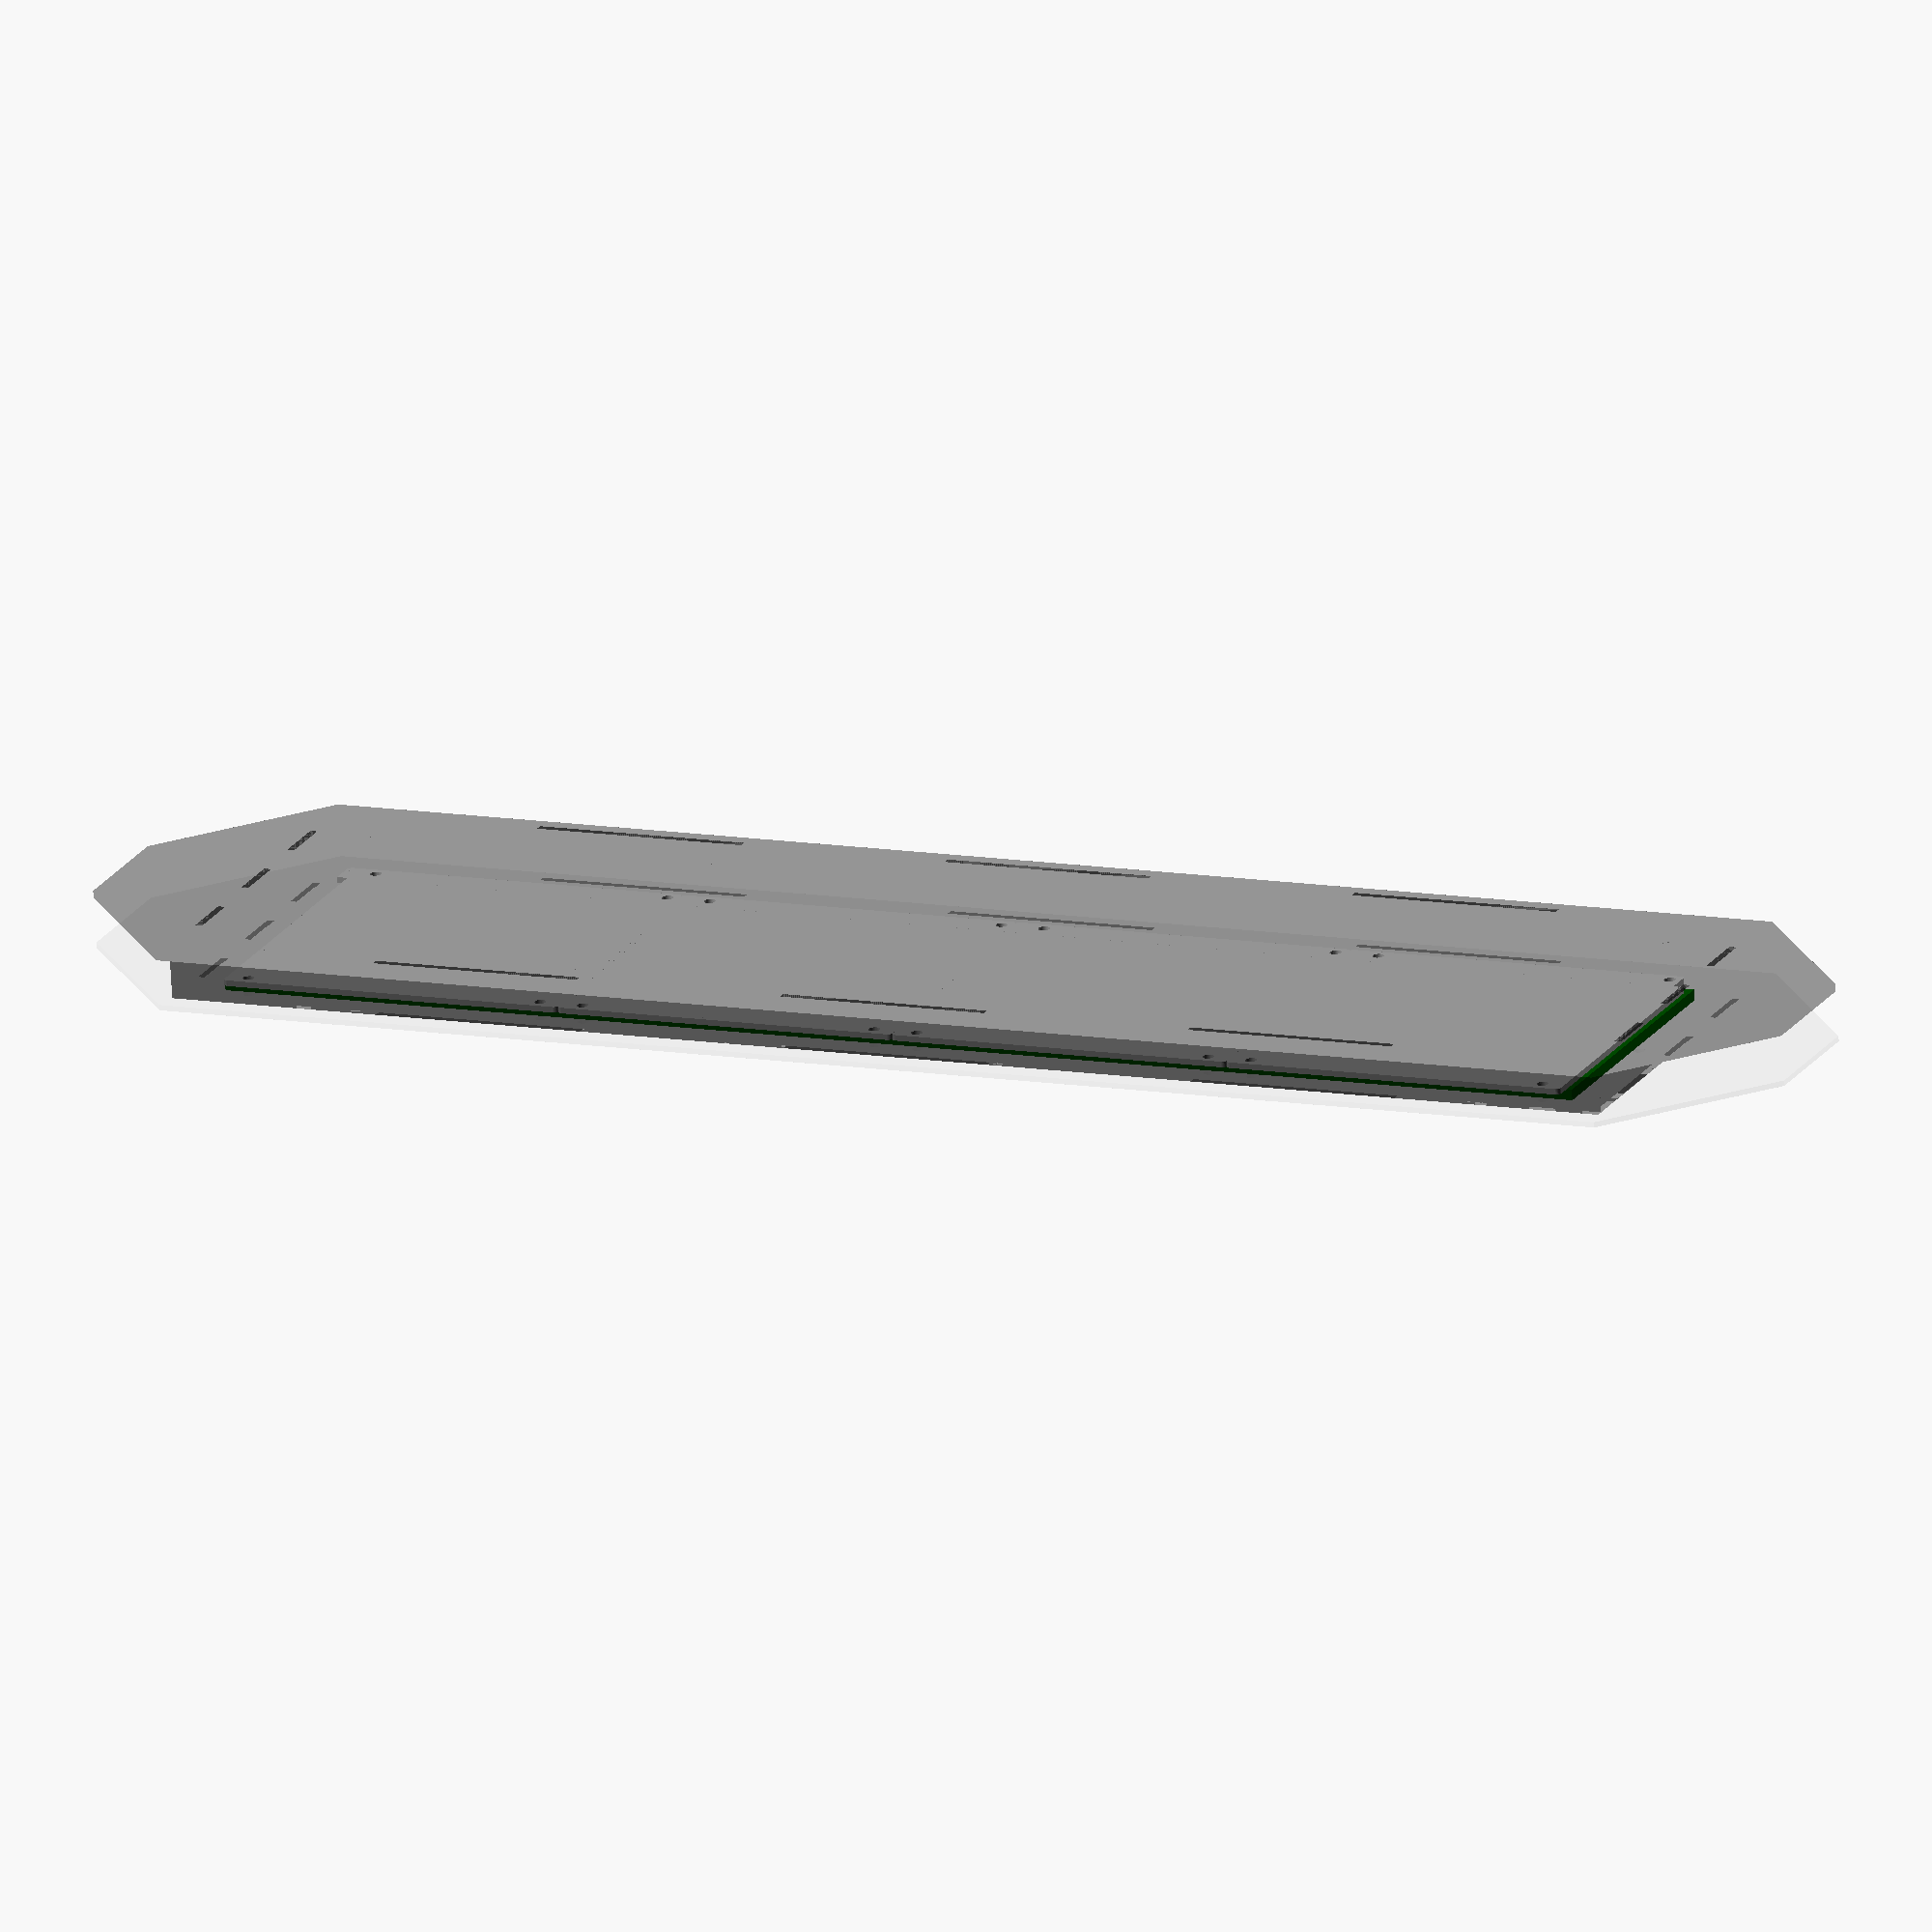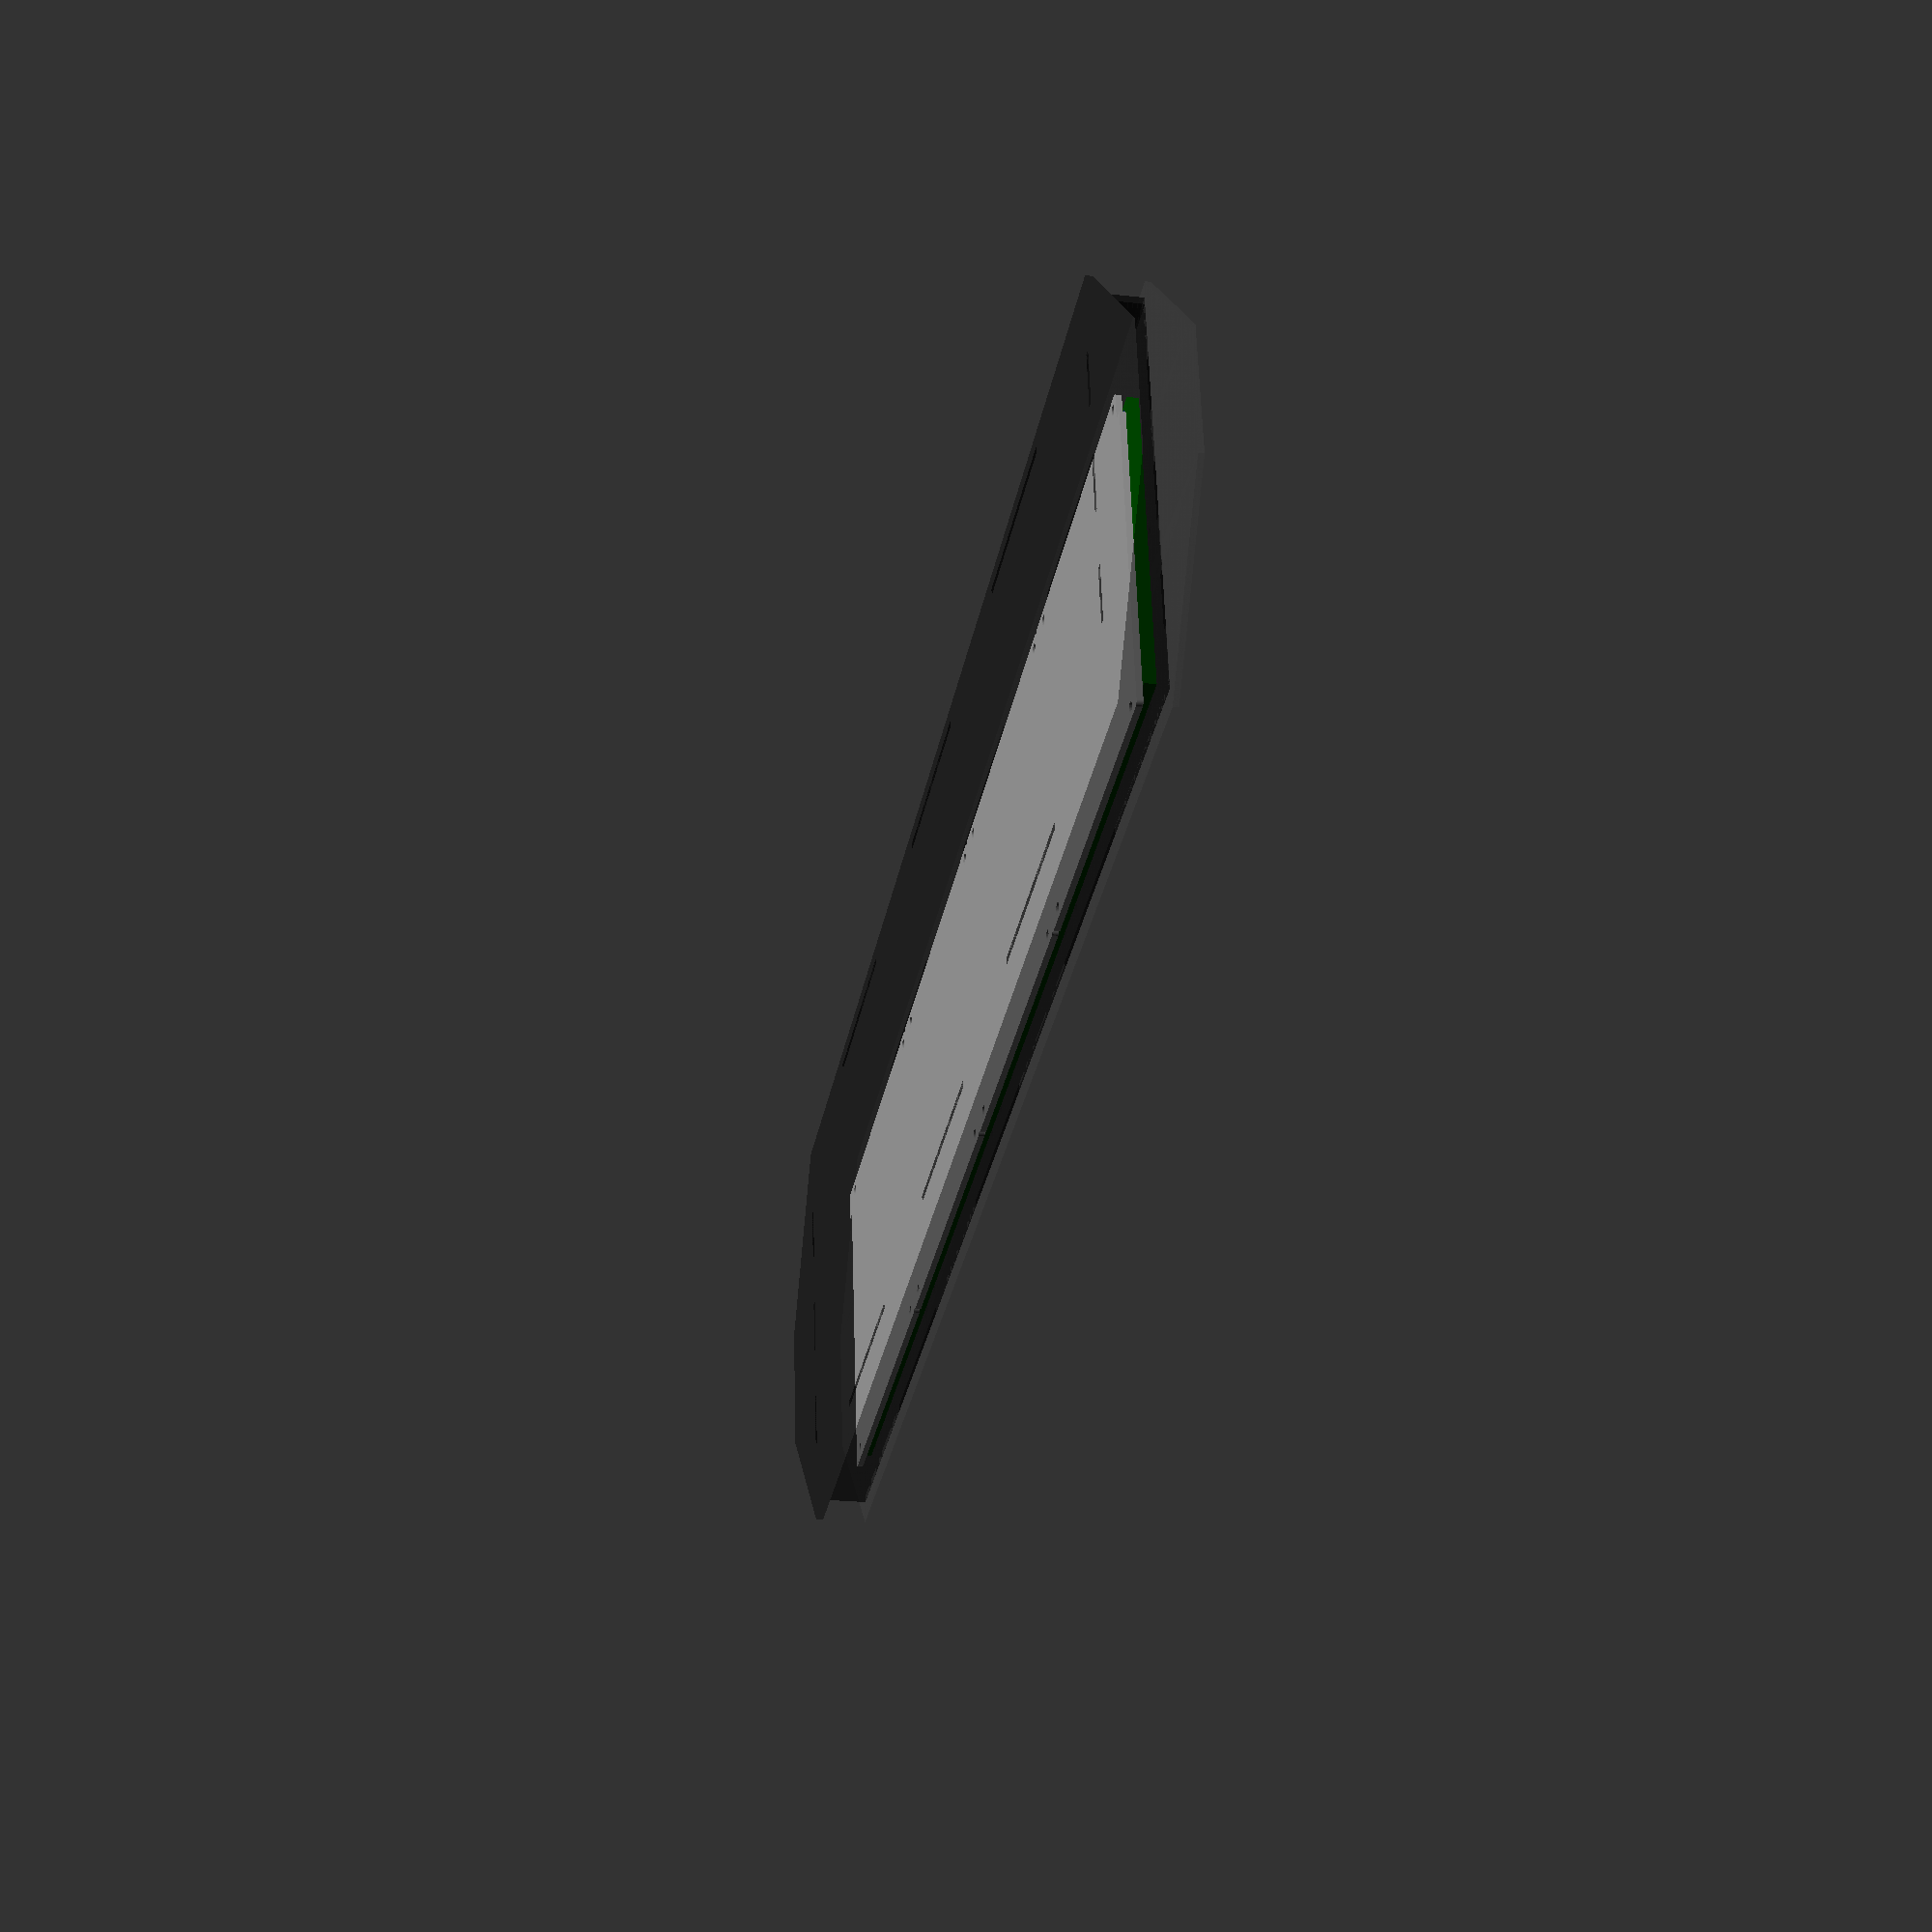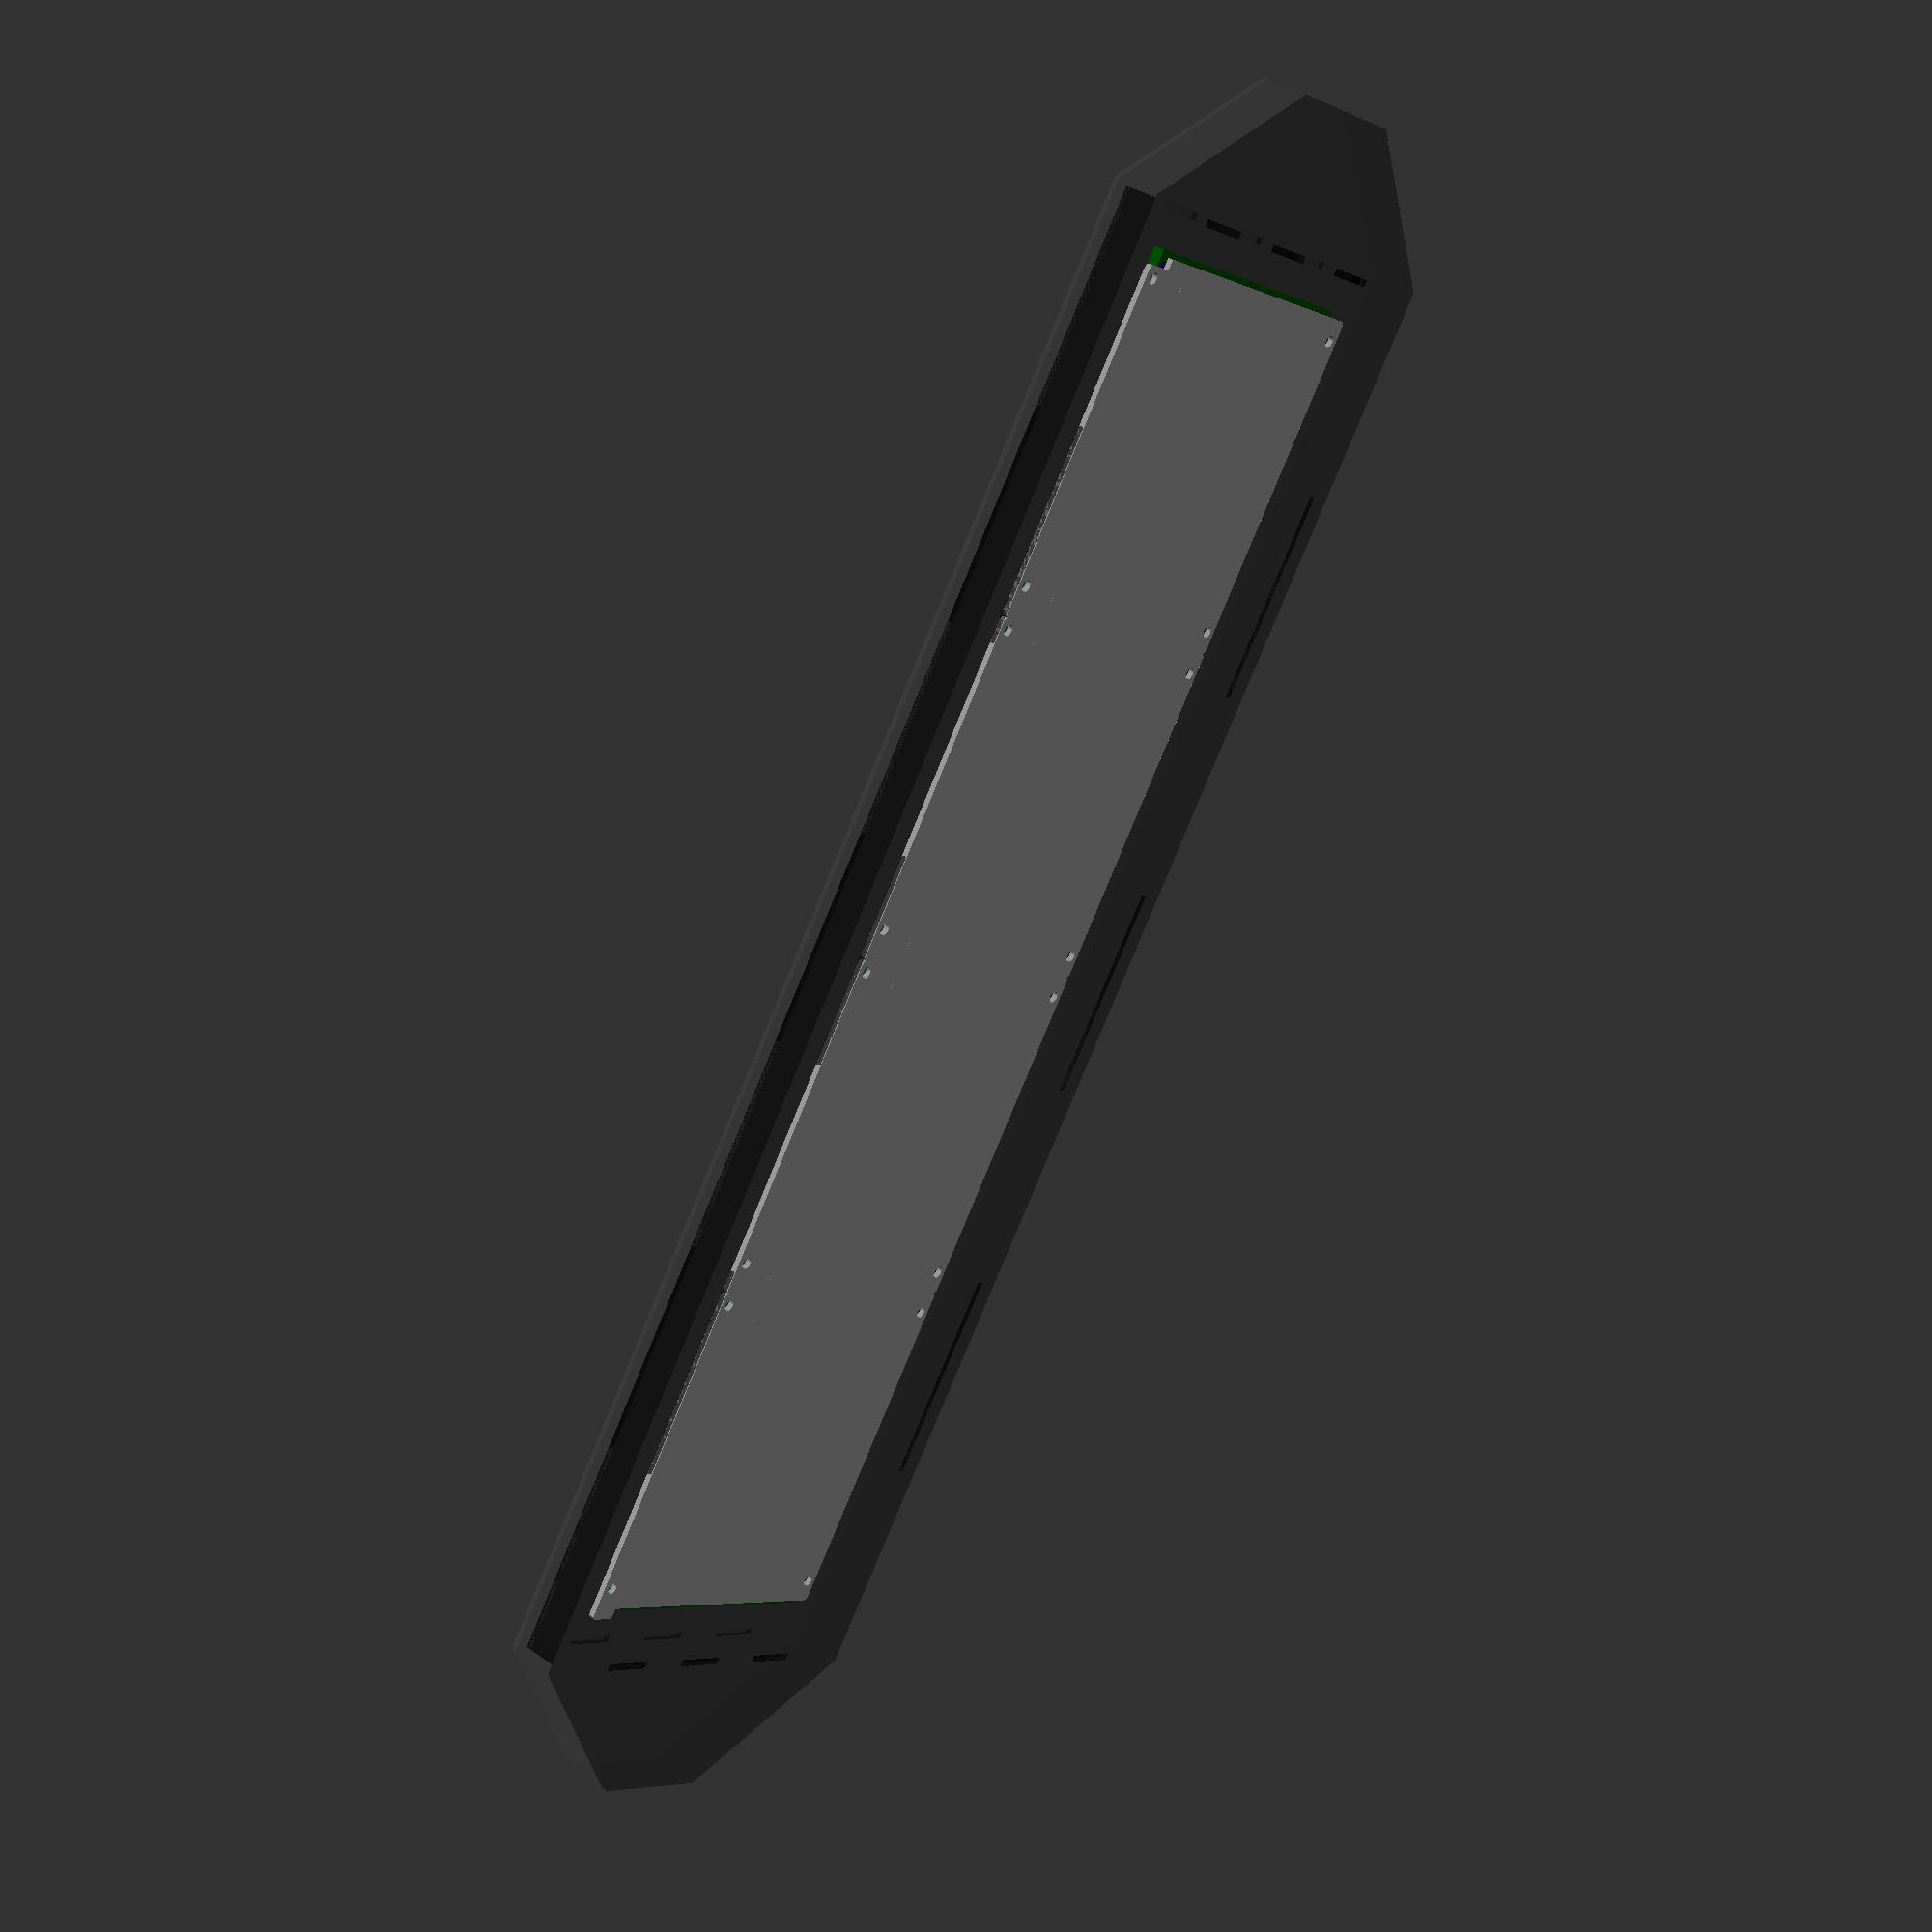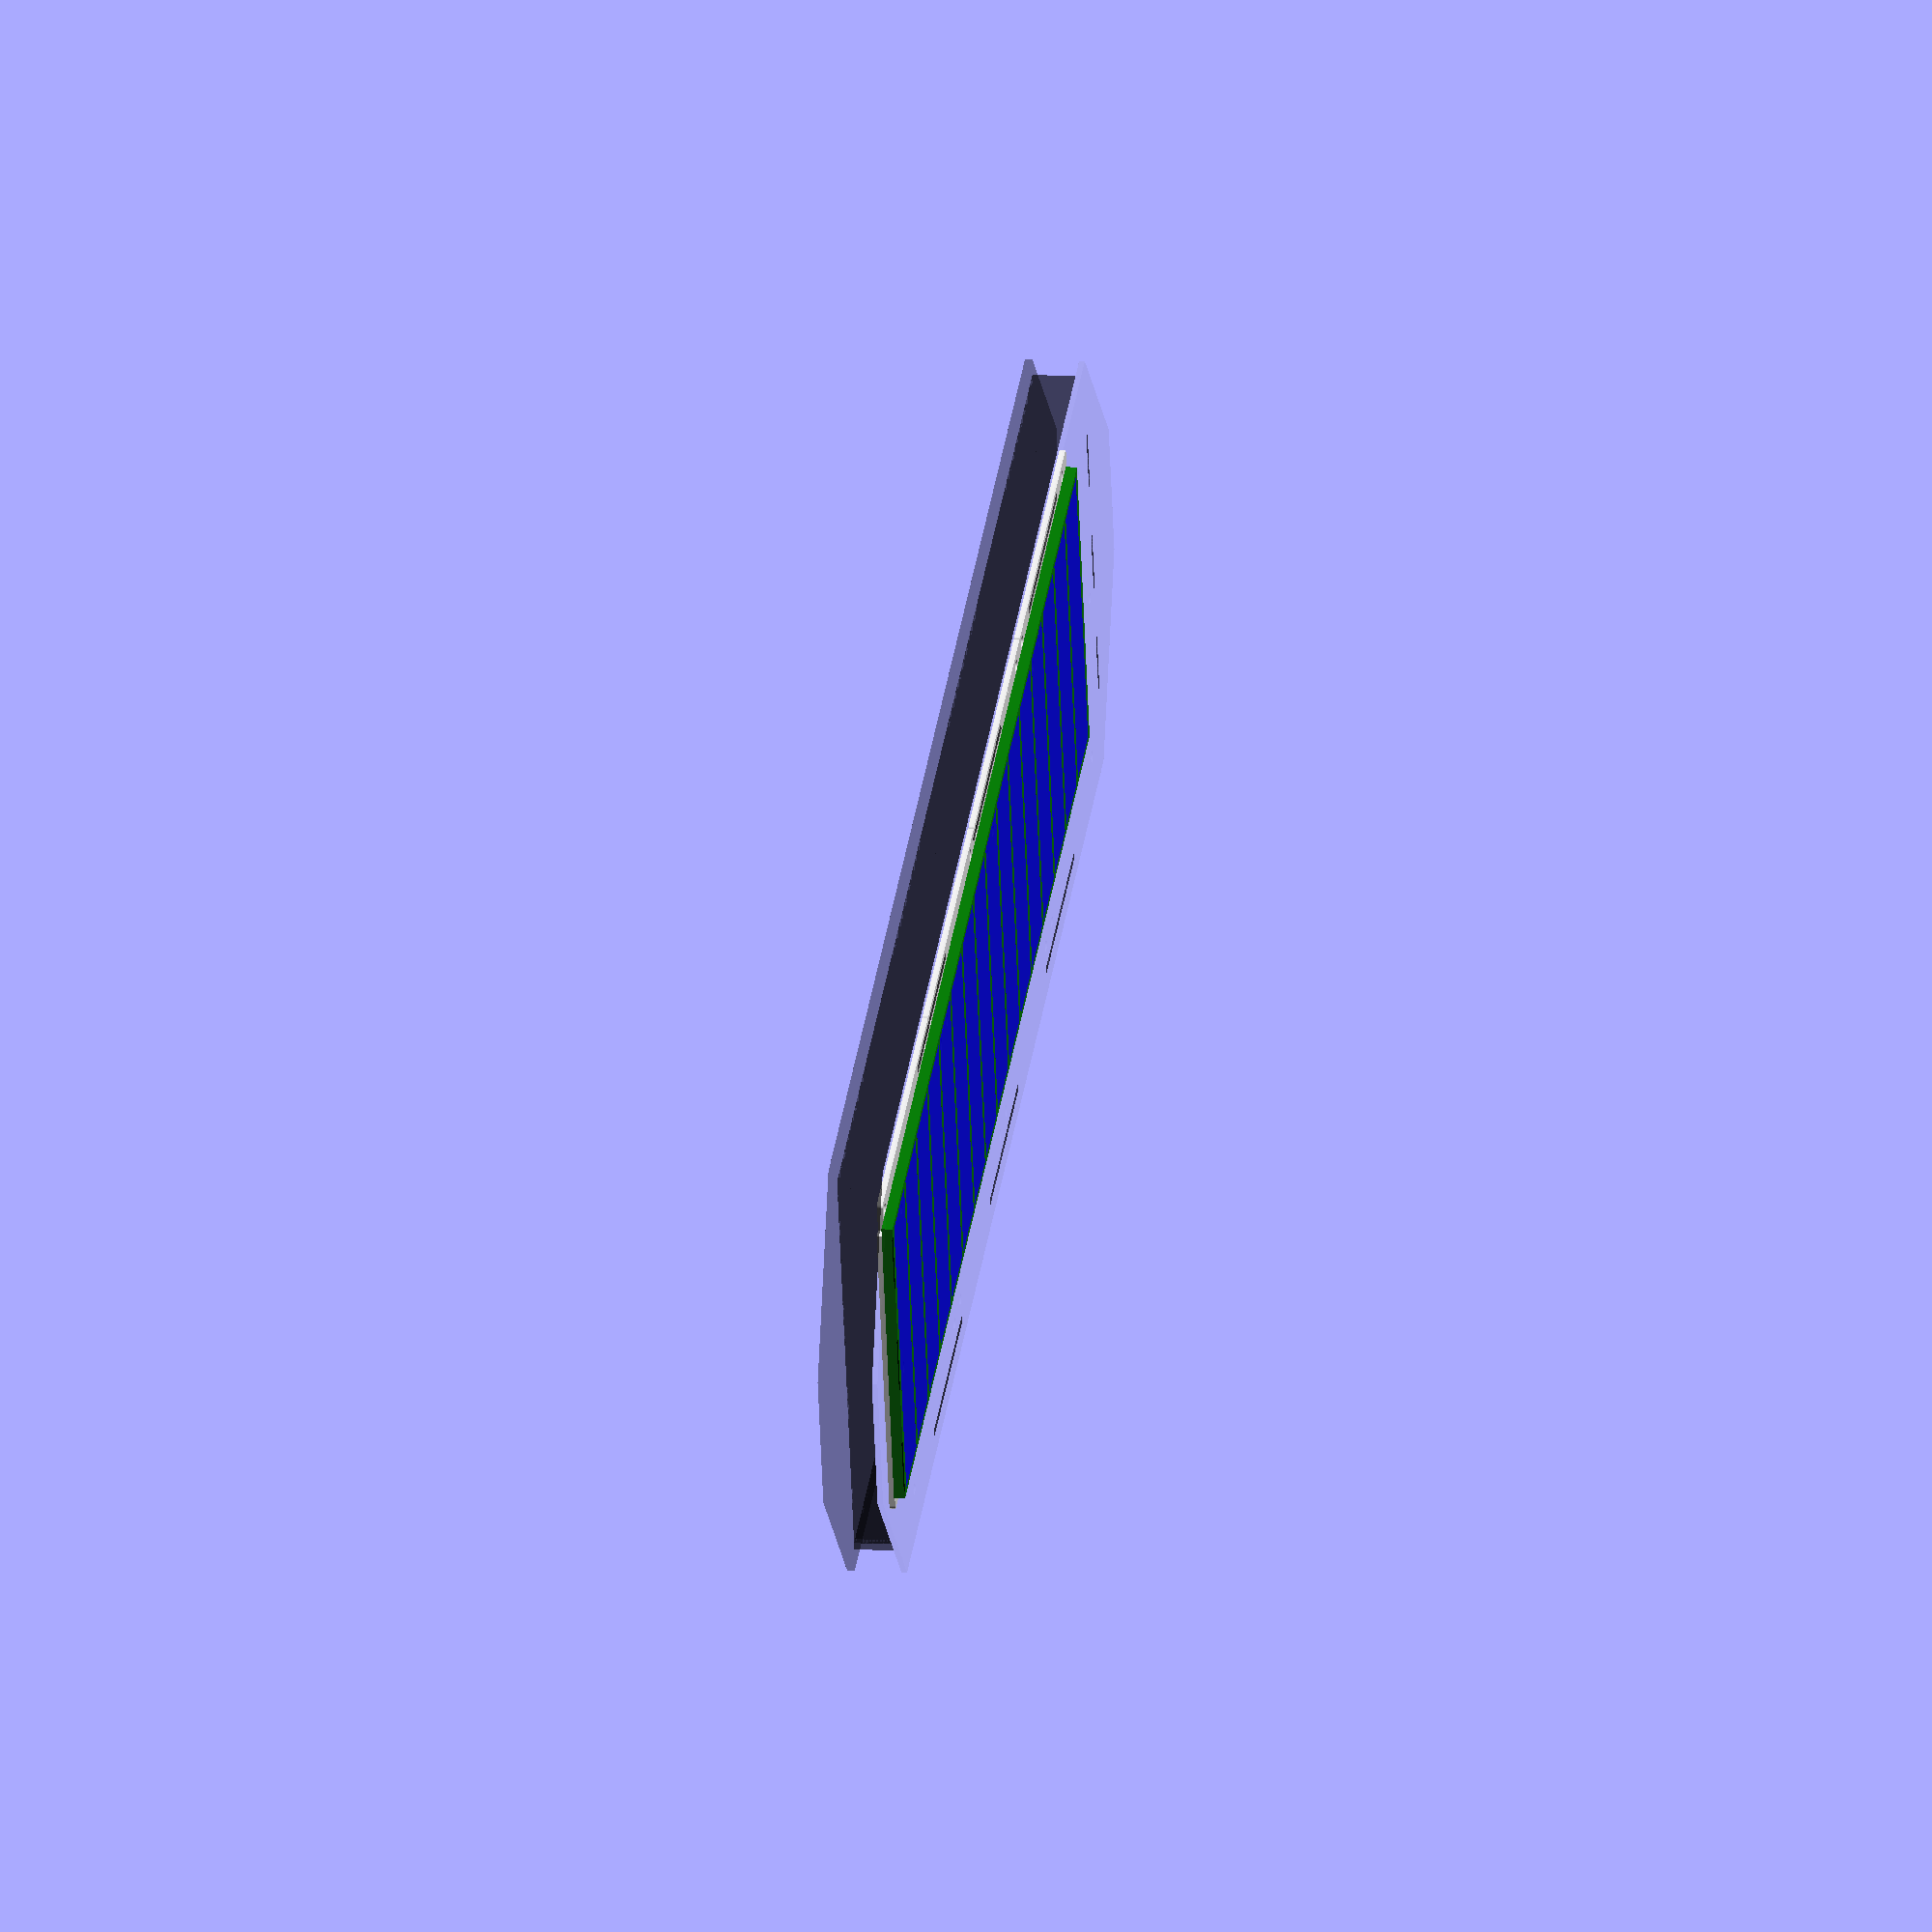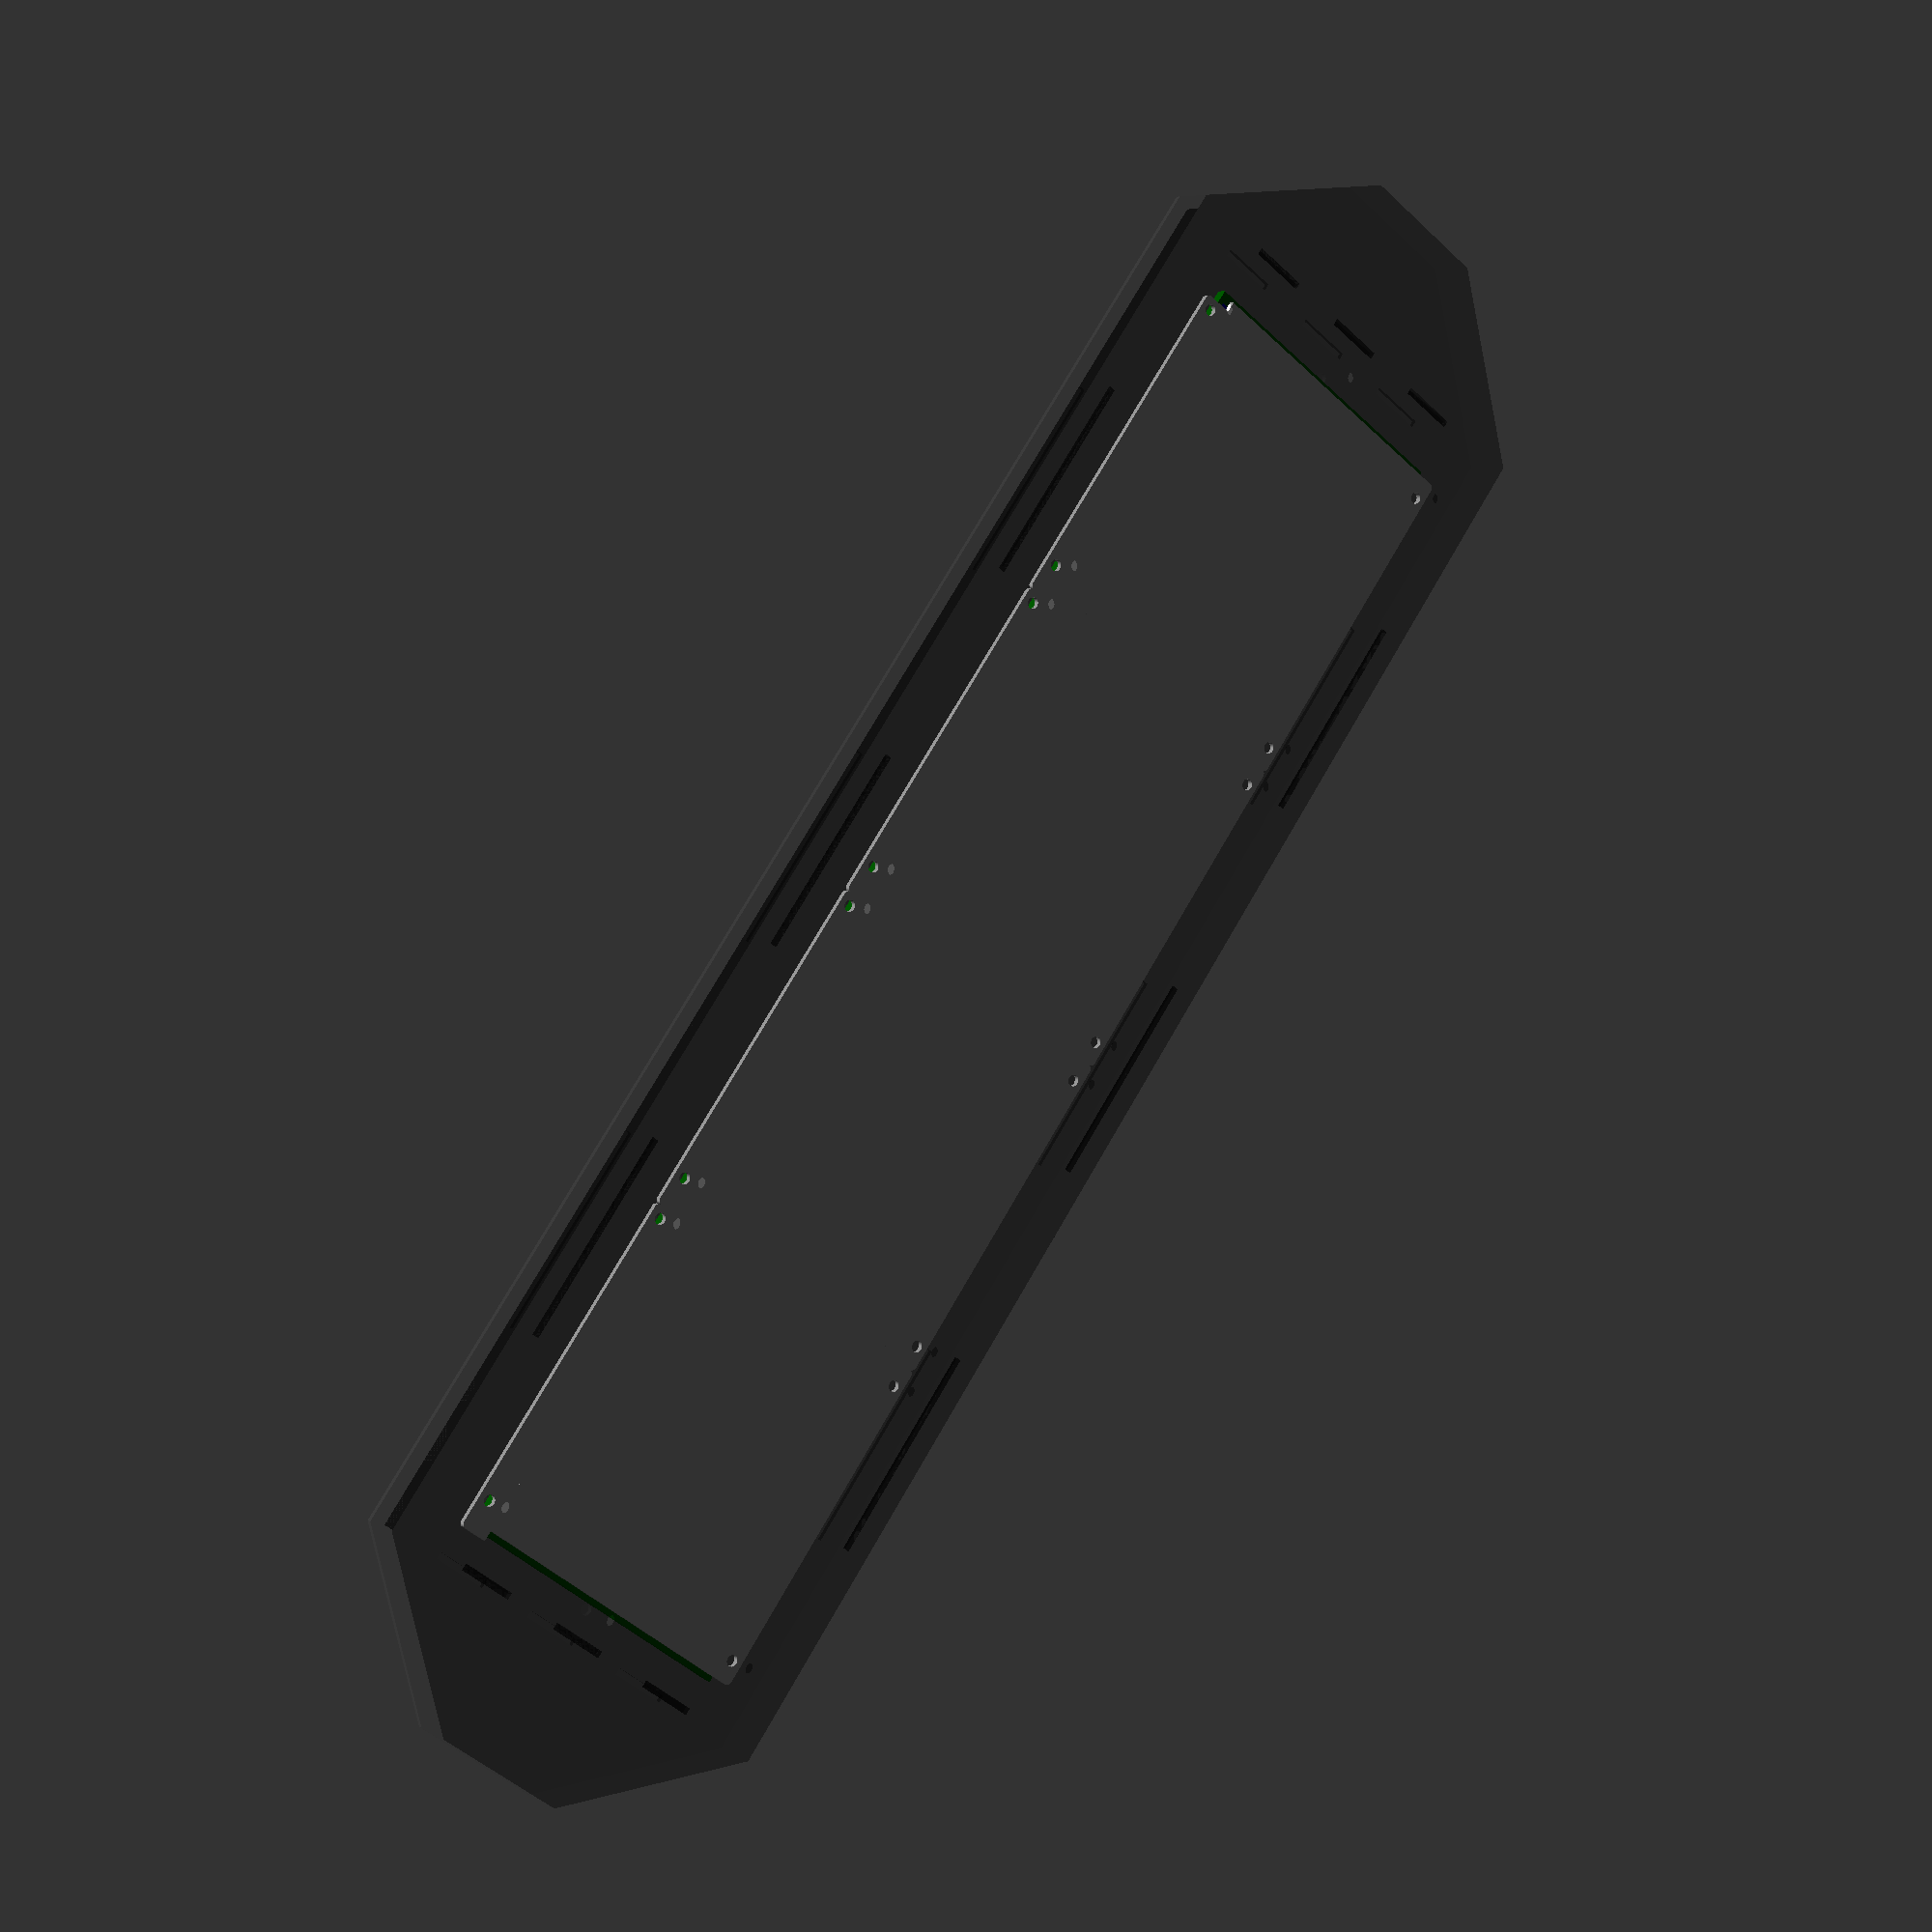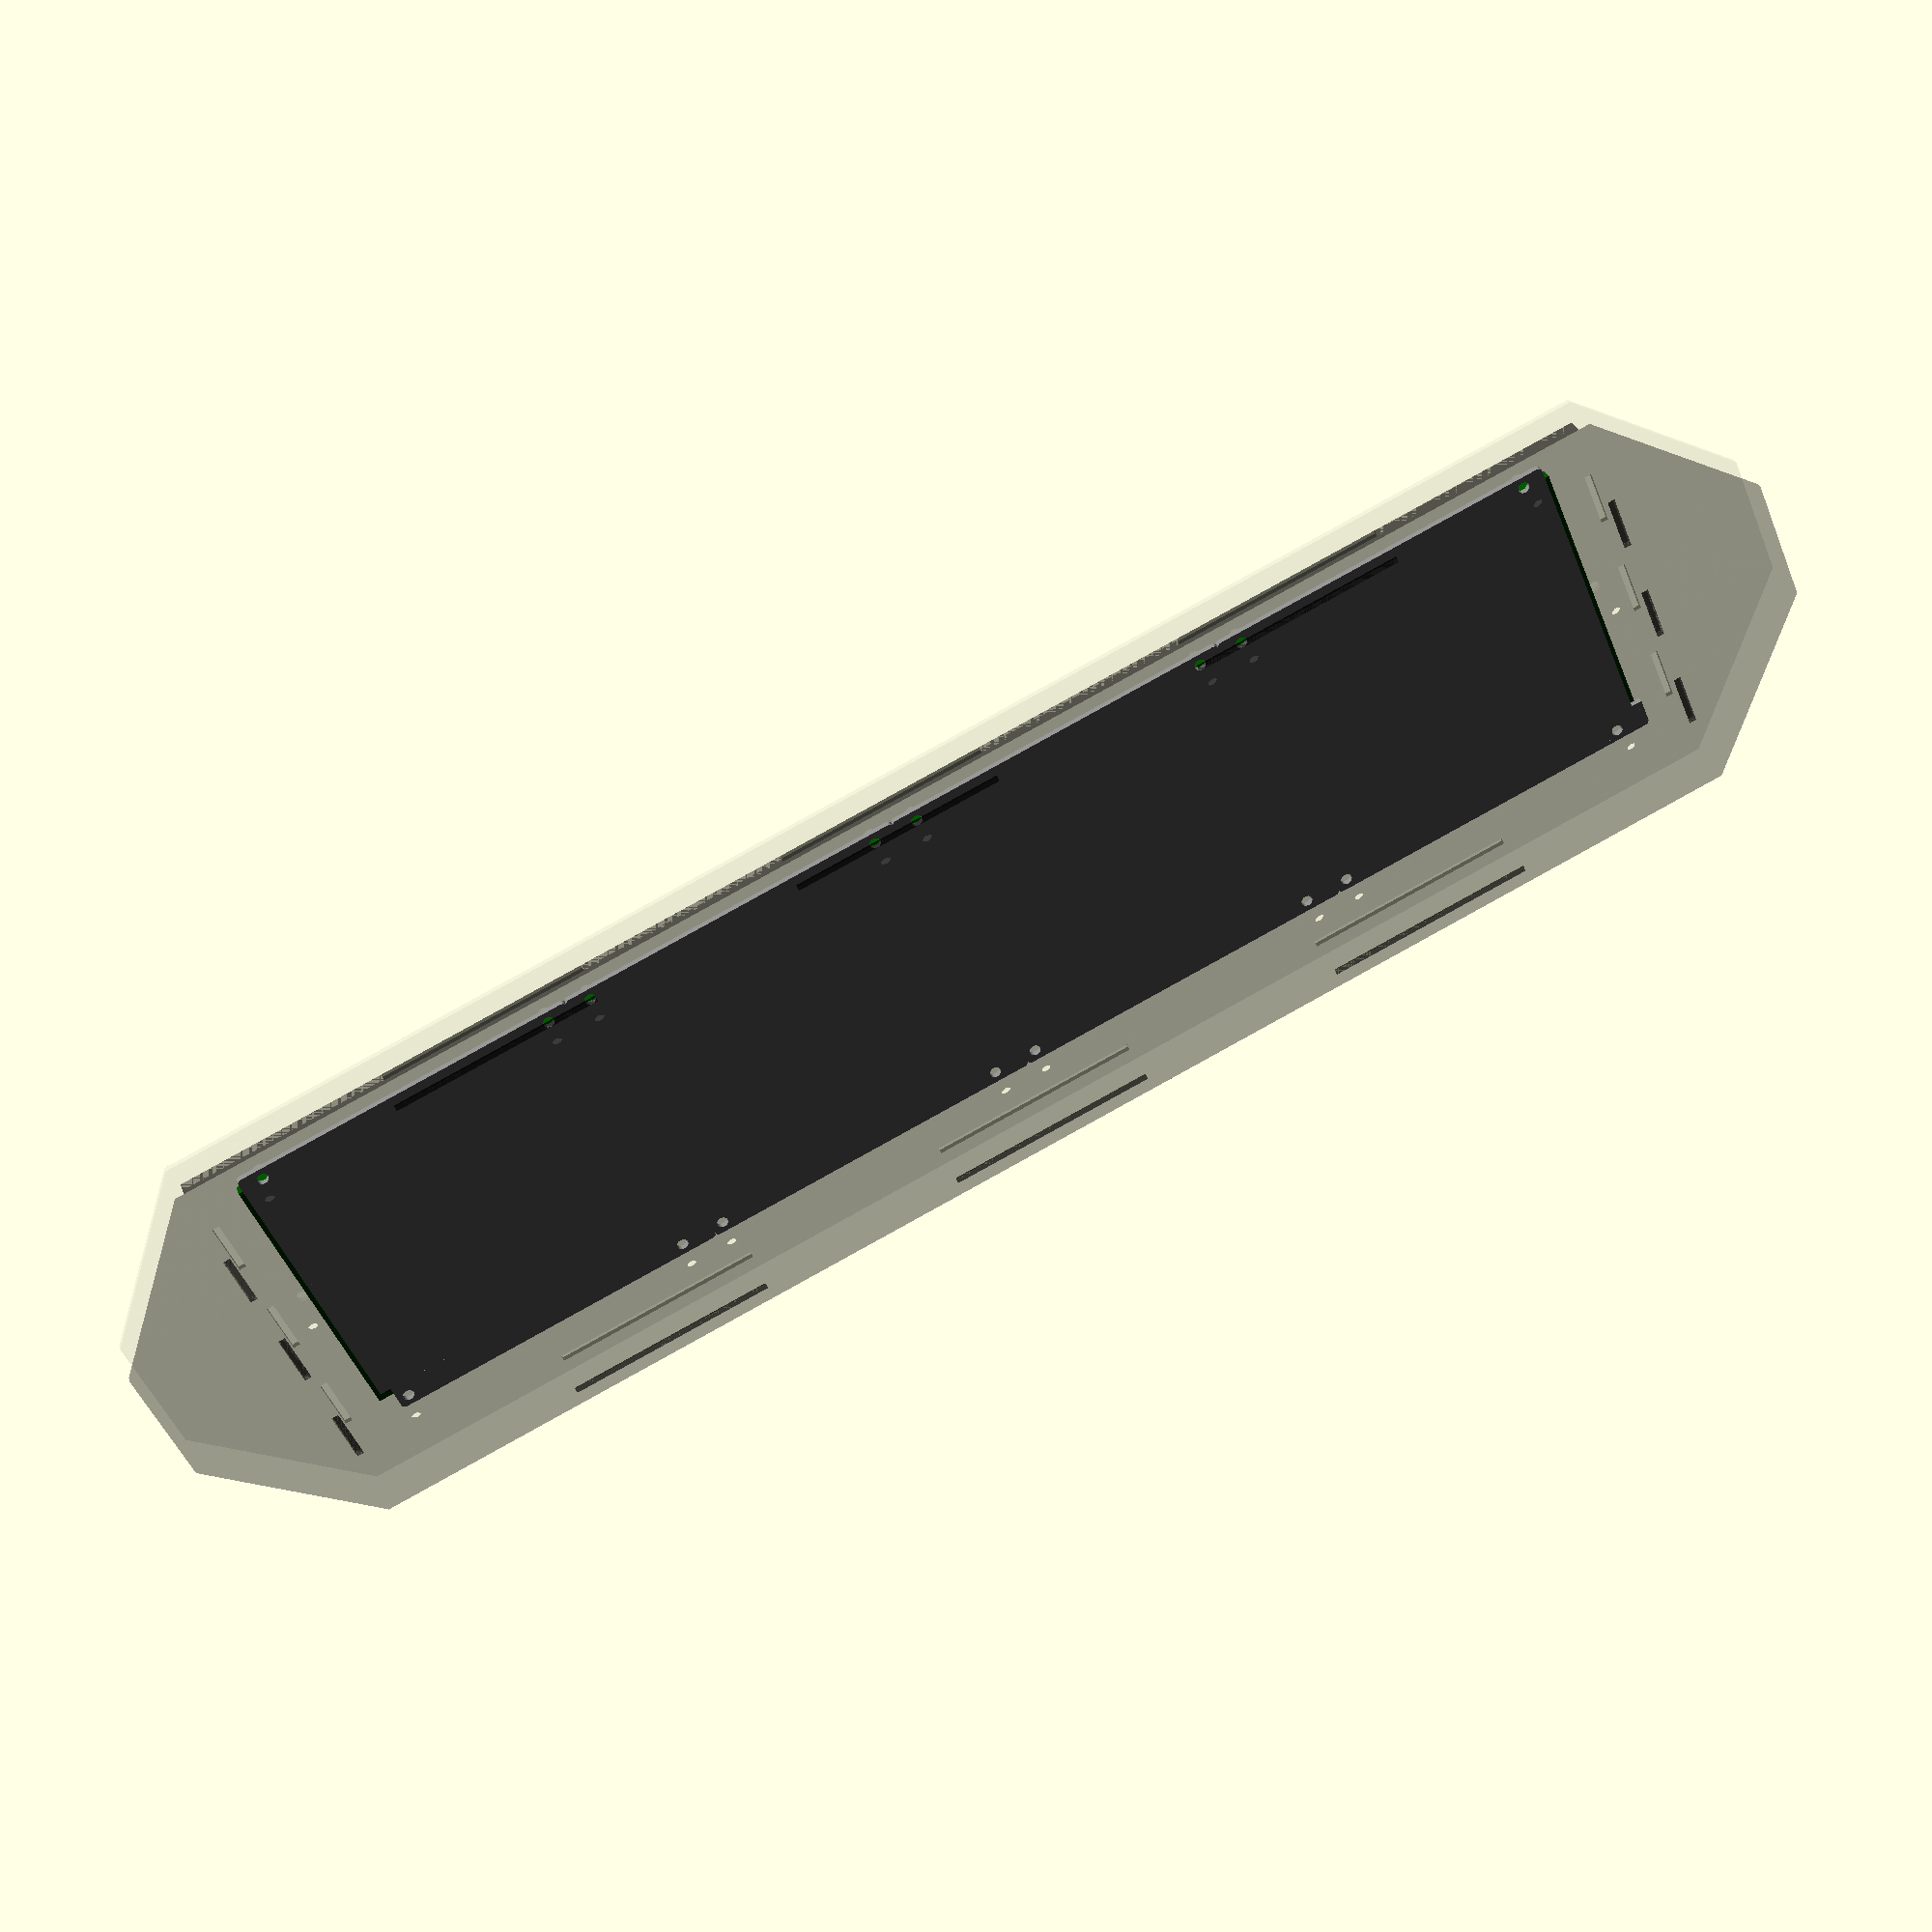
<openscad>

module slider_holes (n = 4)
{
    height_main = 85.7;
    width_main = 97;
    led_height = 8.1;
    
    height_total = height_main + led_height;

    hole_dist_x = 6.175;
    hole_dist_y = 3.175;
    hole_size = 3.2;
    
    for (i=[0:n-1])
    {
        translate ([(-width_main/2) * n + width_main * i, -height_total/2, 0])
        {
            translate ([hole_dist_x, hole_dist_y, 0])
            {
                circle(hole_size/2, $fn=32);
            }
            translate ([width_main - hole_dist_x, hole_dist_y, 0])
            {
                circle(hole_size/2, $fn=32);
            }
            translate ([hole_dist_x, height_total - hole_dist_y, 0])
            {
                circle(hole_size/2, $fn=32);
            }
            translate ([width_main - hole_dist_x, height_total - hole_dist_y, 0])
            {
                circle(hole_size/2, $fn=32);
            }
        }
    }
    
    translate ([(-width_main/2) * n - hole_size/2 - 1.57, 0, 0])
    {
        circle(hole_size/2, $fn=32);
    }
    translate ([(width_main/2) * n + hole_size/2 + 1.57, 0, 0])
    {
        circle(hole_size/2, $fn=32);
    }
}

module slider_pcbs (n = 4)
{
    thickness = 1.6;
    height_main = 85.7;
    width_main = 97;
    
    led_x_offset = 3;
    led_height = 8.1;
    
    height_total = height_main + led_height;
    width_total = width_main + led_x_offset;

    corner_rad = 1.27;
    hole_dist_x = 6.175;
    hole_dist_y = 3.175;
    hole_size = 3.2;
    
    color("white", 1.0)
    difference ()
    {
        for (i=[0:n-1])
        {
            translate ([(-width_main/2) * n + width_main * i, -height_total/2, 0])
            {
                union ()
                {
                    // main body full width (not full height)
                    translate ([0, led_height, 0])
                    {
                        cube([width_main, height_main - corner_rad, thickness]);
                    }
                    // main body full height (not full width)
                    translate ([corner_rad, led_height, 0])
                    {
                        cube([width_main - corner_rad * 2, height_main, thickness]);
                    }
    
                    // main body corners
                    translate ([corner_rad, height_total - corner_rad, 0])
                    {
                        cylinder(h = thickness, r = corner_rad, center = false, $fn=32);
                    }
                    translate ([width_main - corner_rad, height_total - corner_rad, 0])
                    {
                        cylinder(h = thickness, r = corner_rad, center = false, $fn=32);
                    }
                    
                    // led section full width (not full height)
                    translate ([led_x_offset, corner_rad, 0])
                    {
                        cube([width_main, led_height - corner_rad, thickness]);
                    }
                    // led section full height (not full width)
                    translate ([led_x_offset + corner_rad, 0, 0])
                    {
                        cube([width_main - corner_rad * 2, led_height, thickness]);
                    }
                    
                    // led section corners
                    translate ([led_x_offset + corner_rad, corner_rad, 0])
                    {
                        cylinder(h = thickness, r = corner_rad, center = false, $fn=32);
                    }
                    translate ([led_x_offset + width_main - corner_rad, corner_rad, 0])
                    {
                        cylinder(h = thickness, r = corner_rad, center = false, $fn=32);
                    }
                }
            }
        }
        translate ([0, 0, -.5])
        {
            linear_extrude (height = thickness + 1)
            slider_holes(n);
        }
    }
}

module slider_keys (width = 97*4 + 3, height = 81.1, thickness = 3)
{
    key_count = 16;
    sep_count = 17;
    sep_width = 3;
    key_width = (width - sep_count * sep_width) / key_count;
    top_bottom_border = 1.5;
    
    color("blue", 1.0)
    for (i=[0:key_count-1])
    {
        translate ([-width/2 + (sep_width + key_width) * i + sep_width, -height/2, 0])
        {
            cube([key_width, height, thickness]);
        }
    }
    
    color("green", 1.0)
    for (i=[0:sep_count-1])
    {
        translate ([-width/2 + (sep_width + key_width) * i, -height/2, 0])
        {
            cube([sep_width, height, thickness]);
        }
    }
    color("green", 1.0)
    translate ([-width/2, -height/2 - top_bottom_border, 0])
    {
        cube([width, top_bottom_border, thickness]);
    }
    color("green", 1.0)
    translate ([-width/2, height/2, 0])
    {
        cube([width, top_bottom_border, thickness]);
    }
}

module slider_cover(width = 490, height = 125, thickness = 1.5)
{   
    bevel_x = 0.15;
    bevel_y = 0.7;
    y_offset = -5;
    
    color ("gray", 0.1)
    difference ()
    {
        translate ([0, y_offset , 0])
        {
            scale ([width/2, height/2, 1])
            {
                linear_extrude (height = thickness)
                polygon(points=[[-1+bevel_x,-1], [1-bevel_x,-1], [1,-1+bevel_y], [1,1-bevel_y],
                                [1-bevel_x,1], [-1+bevel_x,1], [-1,1-bevel_y], [-1,-1+bevel_y]]);
            }
        }
        translate ([0, 0, -.5])
        {
            linear_extrude (height = thickness + 1)
            slider_holes();
        }
    }
}


module wall(width, height, thickness = 2, tabs_top = 1.5, tabs_bottom = 2.0)
{   
    tab_count = 3;
    tab_width = width / (tab_count*2+1);
    
    color ("black", 0.4)
    rotate ([90, 0, 0])
    {
        union ()
        {
            translate ([-width/2, -height/2, 0])
            {
                cube([width, height, thickness]);
            }
            for (i=[0:tab_count-1])
            {
                translate ([-width/2 + width / (tab_count*2+1) * (i*2+1), -height/2 - tabs_top, 0])
                {
                    cube([tab_width, tabs_top, thickness]);
                }
                translate ([-width/2 + width / (tab_count*2+1) * (i*2+1), height/2, 0])
                {
                    cube([tab_width, tabs_bottom, thickness]);
                }
            }
        }
    }
}

module box_walls(width, depth, height, thickness = 2, tabs_top = 1.5, tabs_bottom = 2.0)
{
    union ()
    {
        translate ([0, -depth/2, 0])
        {
            wall(width, height, thickness, tabs_top, tabs_bottom);
        }
        translate ([0, depth/2-thickness, 0])
        {
            wall(width, height, thickness, tabs_top, tabs_bottom);
        }
        translate ([-width/2, -thickness, 0])
        {
            rotate ([0, 0, 90])
            {
                wall(depth-thickness*2, height, thickness, tabs_top, tabs_bottom);
            }
        }
        translate ([width/2, -thickness, 0])
        {
            rotate ([0, 0, -90])
            {
                wall(depth-thickness*2, height, thickness, tabs_top, tabs_bottom);
            }
        }
    }
}

slider_keys();
translate ([0, 0, 3])
{
    slider_pcbs();
}
difference () // top
{
    translate ([0, 0, -1.5])
    {
        slider_cover(490);
    }
    translate ([0, -4, 12.6/2 + 1])
    {
        box_walls(490-76, 115, 12.6, tabs_top=4);
    }
}
difference () // bottom
{
    translate ([0, 0, 12.6])
    {
        color ("black", 0.4)
        slider_cover(490, thickness = 2);
    }
    translate ([0, -4, 12.6/2 - 1])
    {
        box_walls(490-76, 115, 12.6, tabs_bottom=4);
    }
}
translate ([0, -4, 12.6/2])
{
    box_walls(490-76, 115, 12.6);
}
translate ([0, 0, -1.5])
{
    //linear_extrude (height = 16.1)
    //slider_holes();
}
</openscad>
<views>
elev=71.2 azim=202.9 roll=3.3 proj=o view=wireframe
elev=203.5 azim=350.7 roll=100.7 proj=p view=solid
elev=323.2 azim=123.5 roll=313.3 proj=p view=solid
elev=346.2 azim=197.7 roll=97.6 proj=o view=solid
elev=353.4 azim=126.2 roll=327.9 proj=p view=solid
elev=145.9 azim=157.5 roll=198.5 proj=p view=wireframe
</views>
